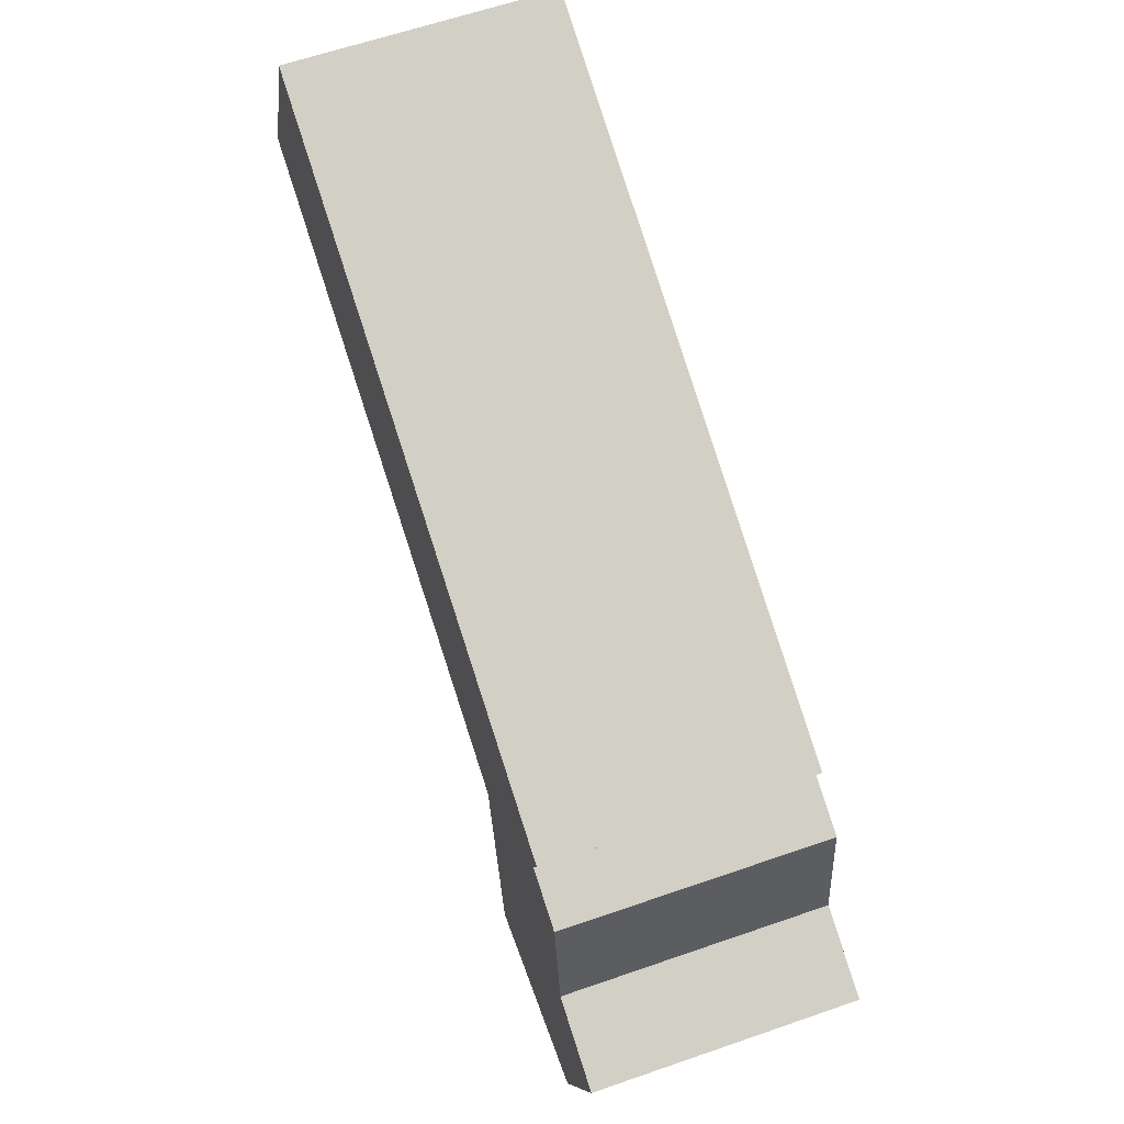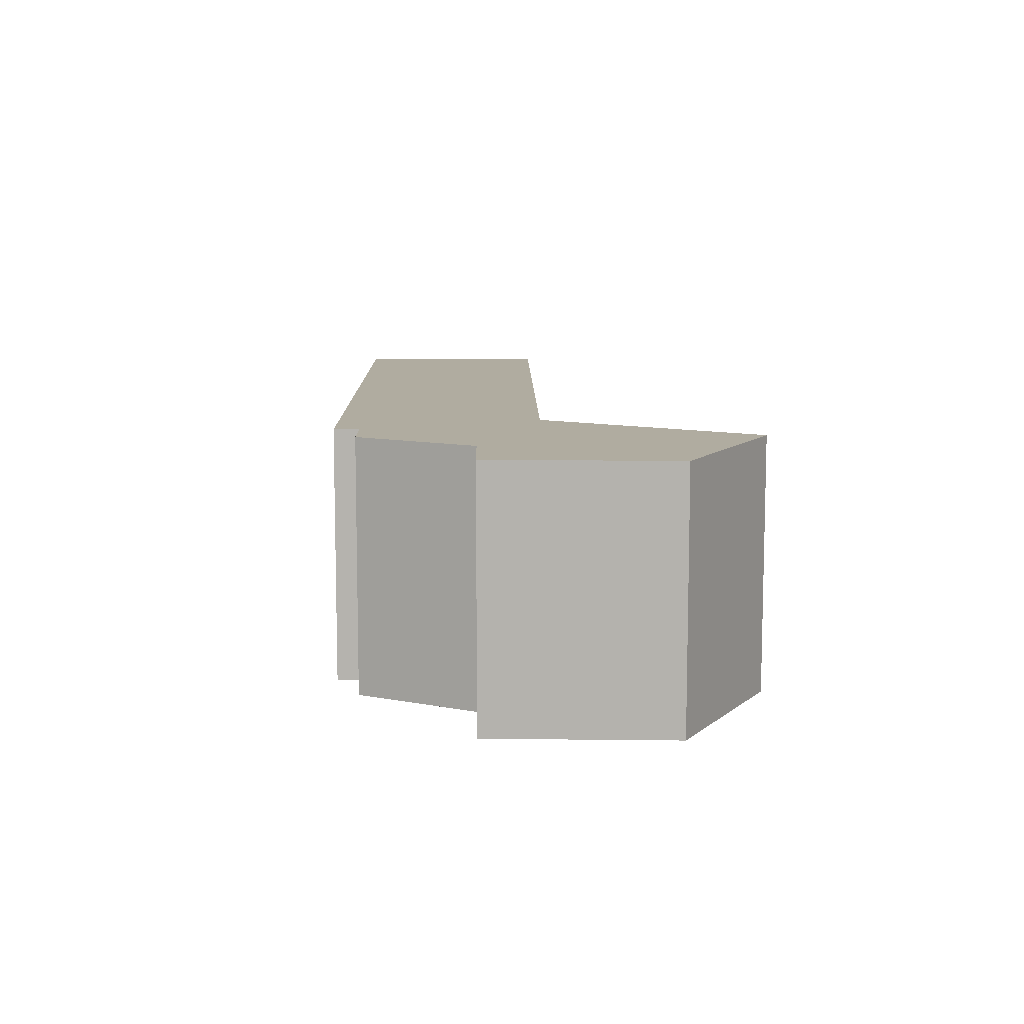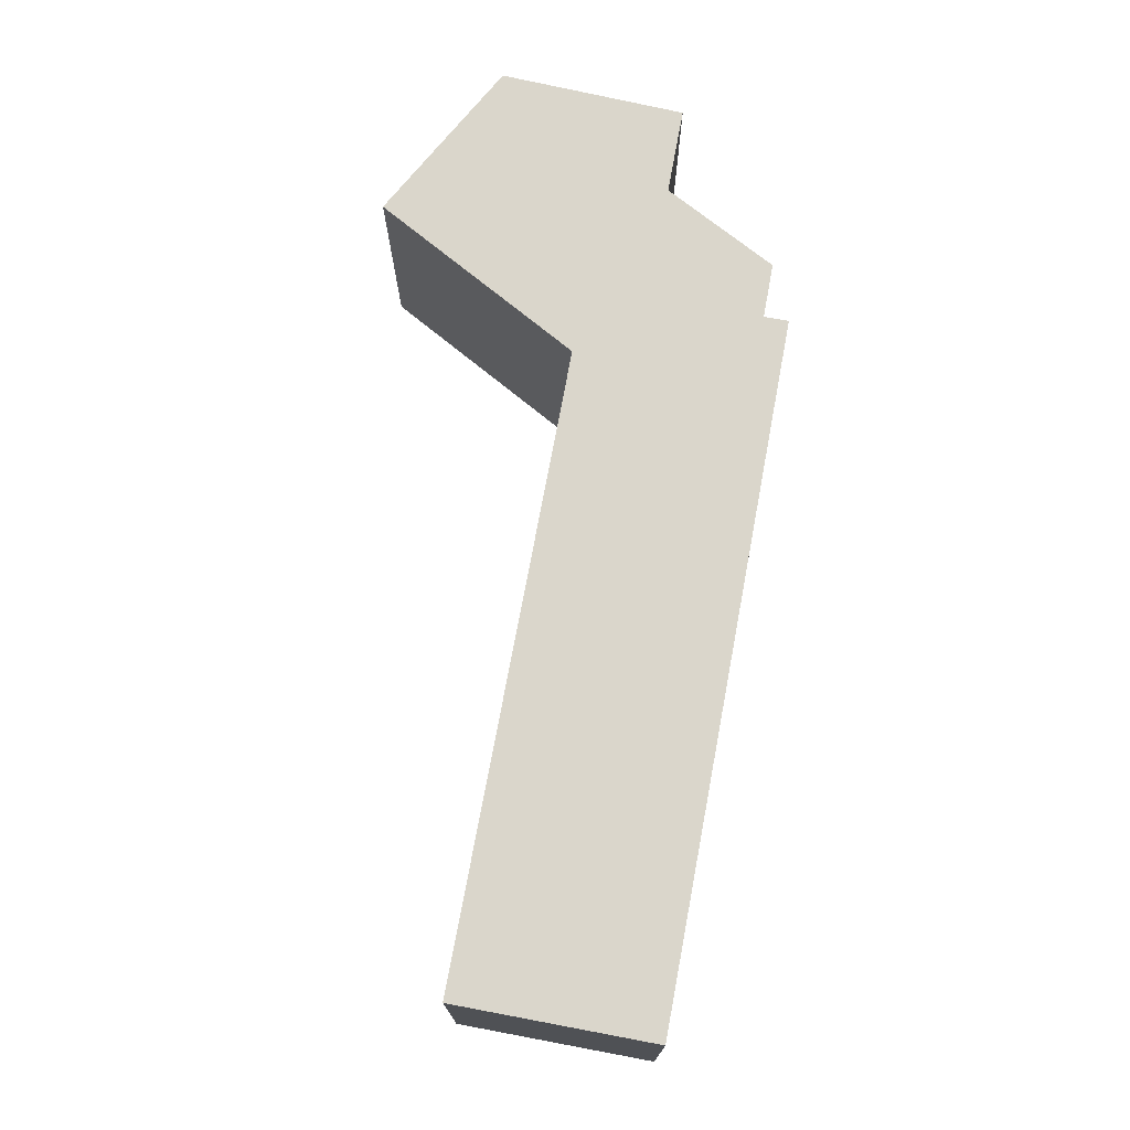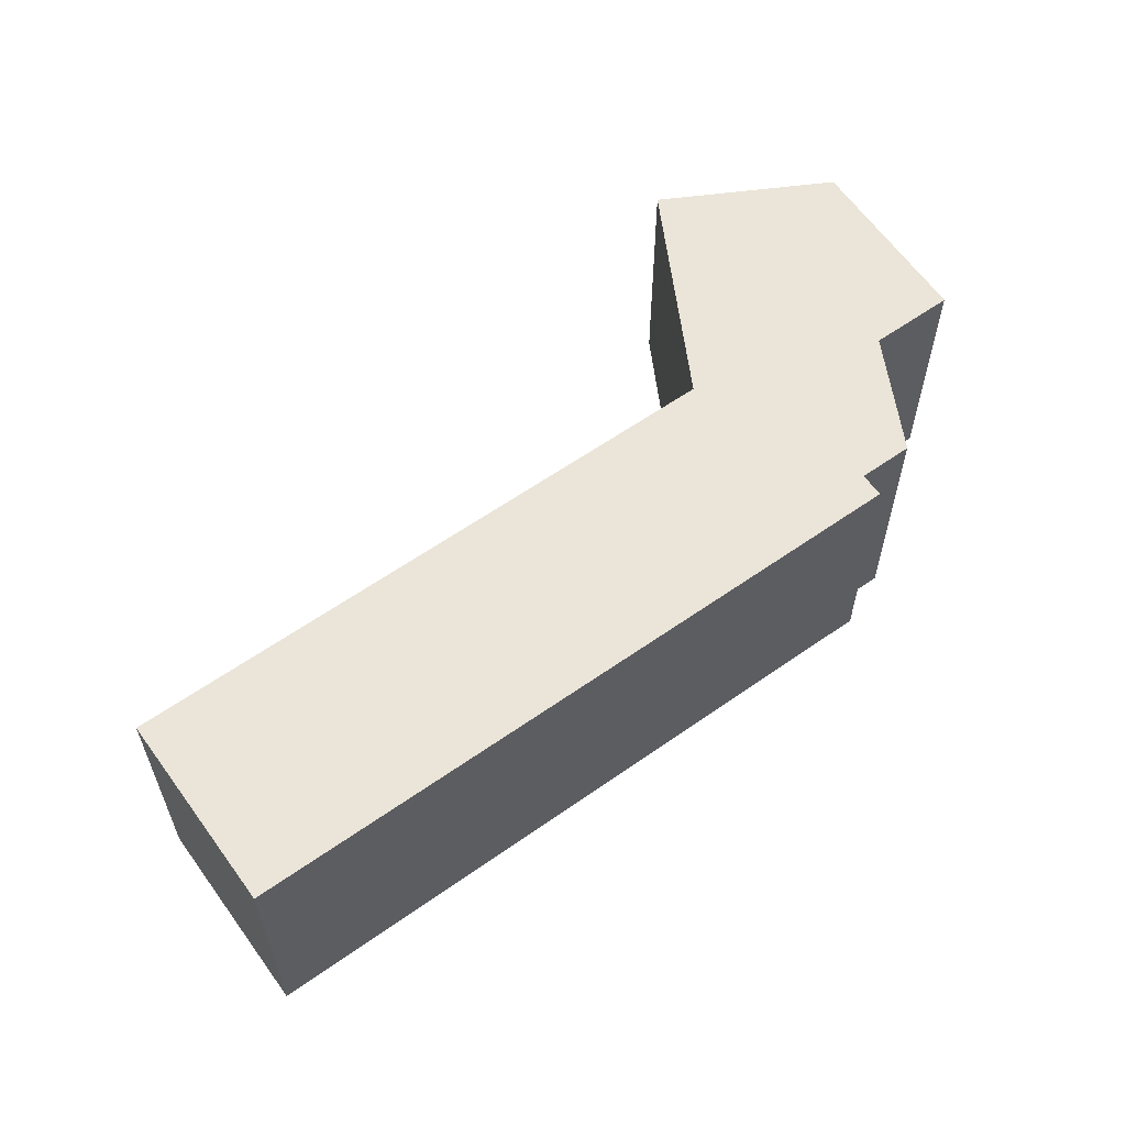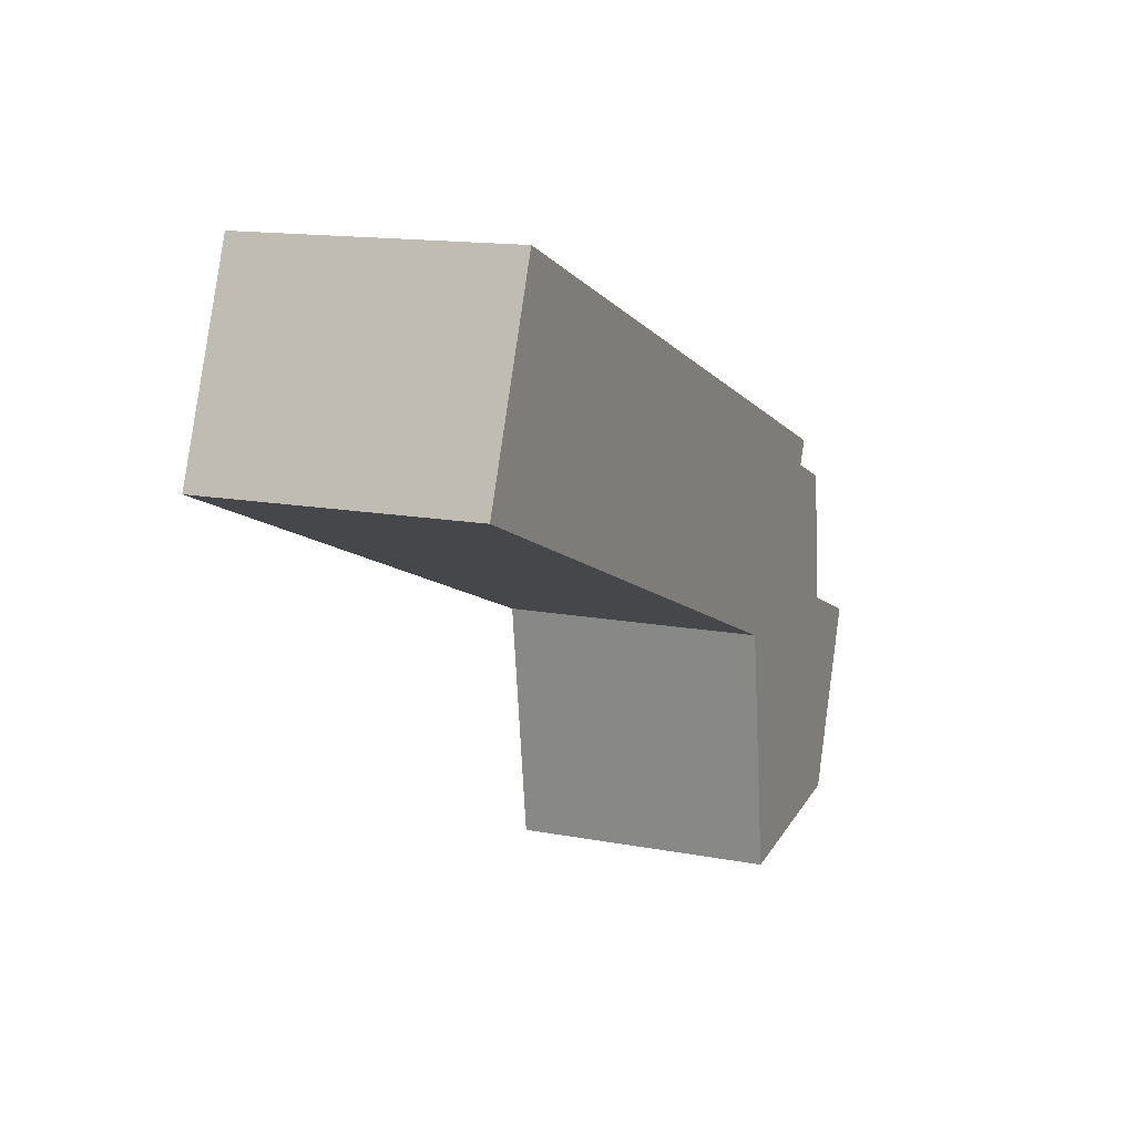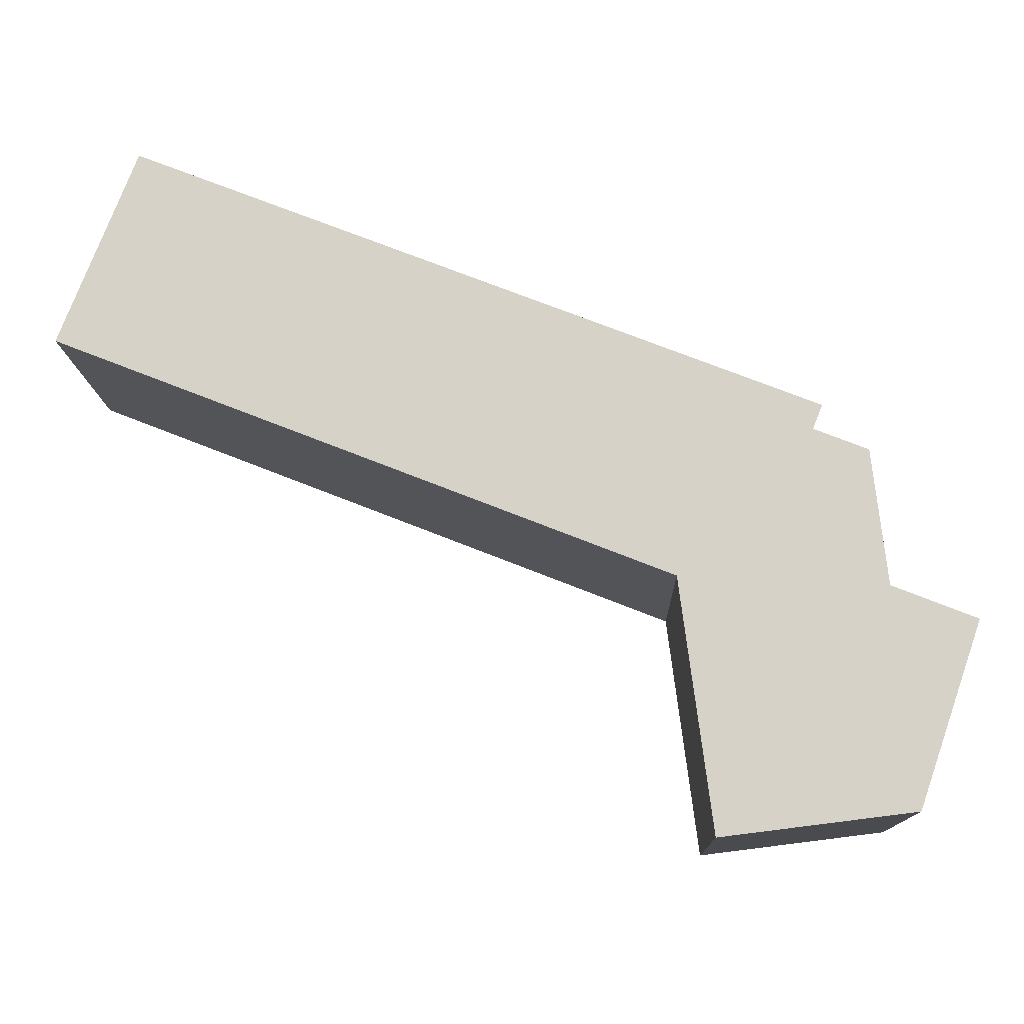
<metadata>
{"format":"obj","ext":"obj","renderer":"f3d","projection":"perspective","resolution":1024,"background":"white","views":[{"elev":62.2,"azim":70.6,"up":"+Z"},{"elev":10.0,"azim":110.8,"up":"+Y"},{"elev":73.8,"azim":-58.0,"up":"+Y"},{"elev":59.5,"azim":-14.5,"up":"+Y"},{"elev":13.9,"azim":-66.9,"up":"+Z"},{"elev":-12.6,"azim":1.6,"up":"+Z"}]}
</metadata>
<code>
v  1.362 14.62 3.482
v  34.19 14.62 -13.44
v  0 14.62 8.952e-16
v  4.27 14.62 10.92
v  32.47 14.62 -0.131
v  42.4 14.62 -4.02
v  34.3 14.62 -13.48
v  34.31 14.62 -13.59
v  41.86 14.62 -5.36
v  35.42 14.62 -22.18
v  36.11 14.62 -27.48
v  44.87 14.62 -6.54
v  41.55 14.62 -26.81
v  45.71 14.62 -13.89
v  46.58 14.62 -26.18
v  45.73 14.62 -14.06
v  45.93 14.62 -14.14
v  50.43 14.62 -15.91
v  47.32 14.62 -24.93
v  46.9 14.62 -26.14
v  49.21 14.62 -19.45
v  4.27 -6.687e-16 10.92
v  1.362 -2.132e-16 3.482
v  0 0 0
v  36.11 1.683e-15 -27.48
v  35.42 1.358e-15 -22.18
v  34.3 8.254e-16 -13.48
v  34.31 8.323e-16 -13.59
v  32.47 8.021e-18 -0.131
v  42.4 2.462e-16 -4.02
v  41.86 3.282e-16 -5.36
v  44.87 4.005e-16 -6.54
v  45.73 8.609e-16 -14.06
v  50.43 9.744e-16 -15.91
v  45.93 8.657e-16 -14.14
v  45.71 8.508e-16 -13.89
v  47.32 1.527e-15 -24.93
v  46.9 1.601e-15 -26.14
v  49.21 1.191e-15 -19.45
v  46.58 1.603e-15 -26.18
v  41.55 1.641e-15 -26.81
v  34.19 8.228e-16 -13.44
g defaultobject
f 1 2 3
f 2 1 4
f 2 4 5
f 2 5 6
f 2 6 7
f 7 6 8
f 8 6 9
f 8 9 10
f 9 11 10
f 11 9 12
f 11 12 13
f 13 12 14
f 13 14 15
f 15 14 16
f 15 16 17
f 15 17 18
f 15 18 19
f 15 19 20
f 19 18 21
f 1 22 4
f 22 1 3
f 22 3 23
f 23 3 24
f 25 10 11
f 10 25 8
f 8 25 7
f 7 25 26
f 7 26 27
f 27 26 28
f 22 5 4
f 5 22 29
f 5 29 6
f 6 29 30
f 31 12 9
f 12 31 32
f 33 17 16
f 17 33 18
f 18 33 34
f 34 33 35
f 30 9 6
f 9 30 31
f 32 14 12
f 14 32 16
f 16 32 33
f 33 32 36
f 34 21 18
f 21 34 19
f 19 34 20
f 20 34 37
f 20 37 38
f 37 34 39
f 38 15 20
f 15 38 13
f 13 38 11
f 11 38 25
f 25 38 40
f 25 40 41
f 27 2 7
f 2 27 3
f 3 27 24
f 24 27 42
f 37 40 38
f 40 37 41
f 41 37 25
f 25 37 39
f 25 39 26
f 26 39 34
f 26 34 28
f 28 34 35
f 28 35 33
f 28 33 36
f 28 36 32
f 28 32 27
f 27 32 42
f 42 32 24
f 24 32 31
f 24 31 30
f 24 30 29
f 24 29 23
f 23 29 22

</code>
